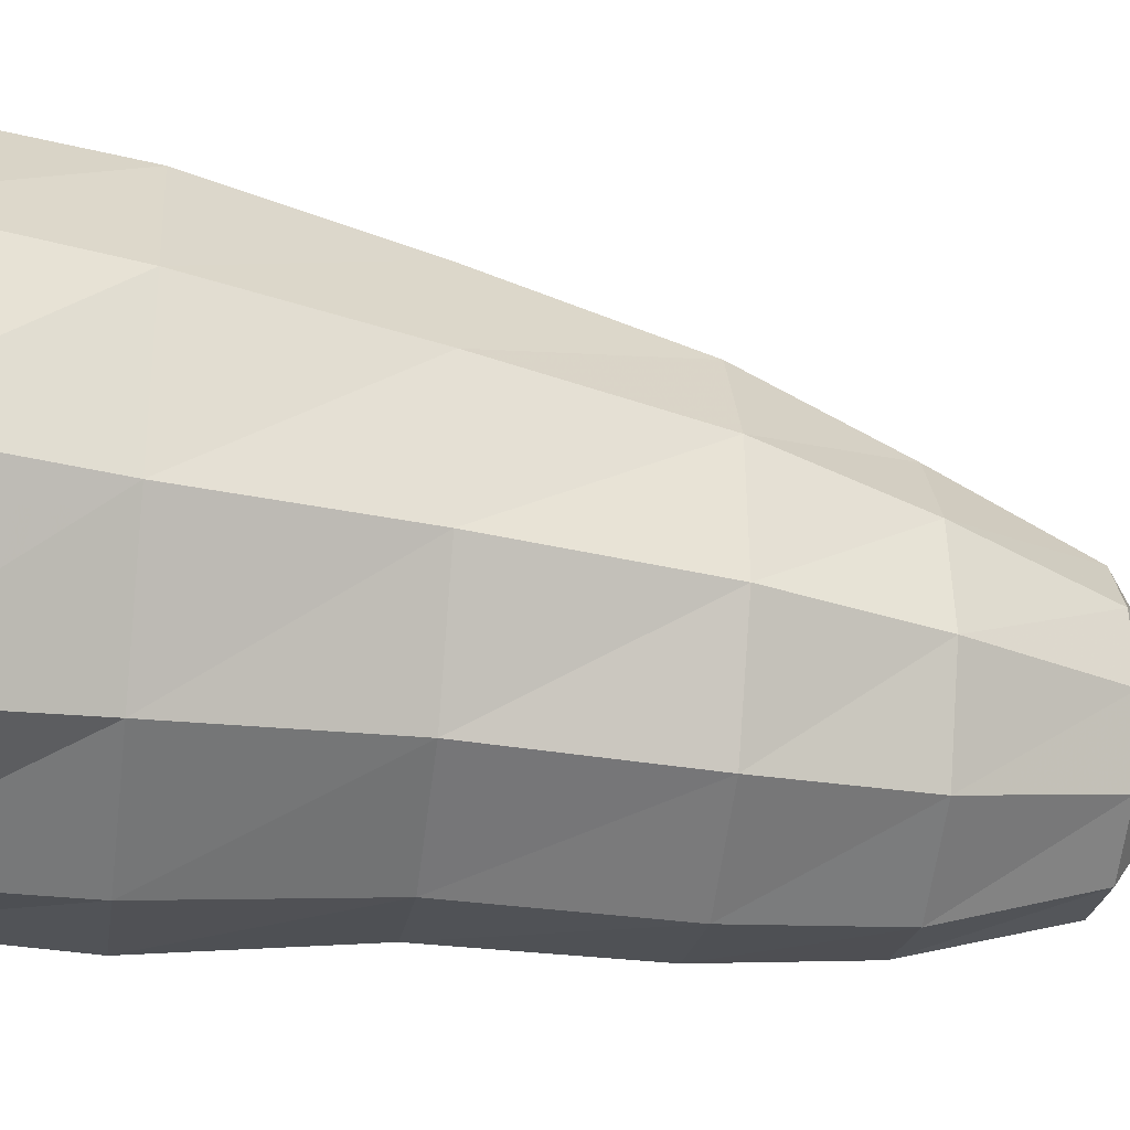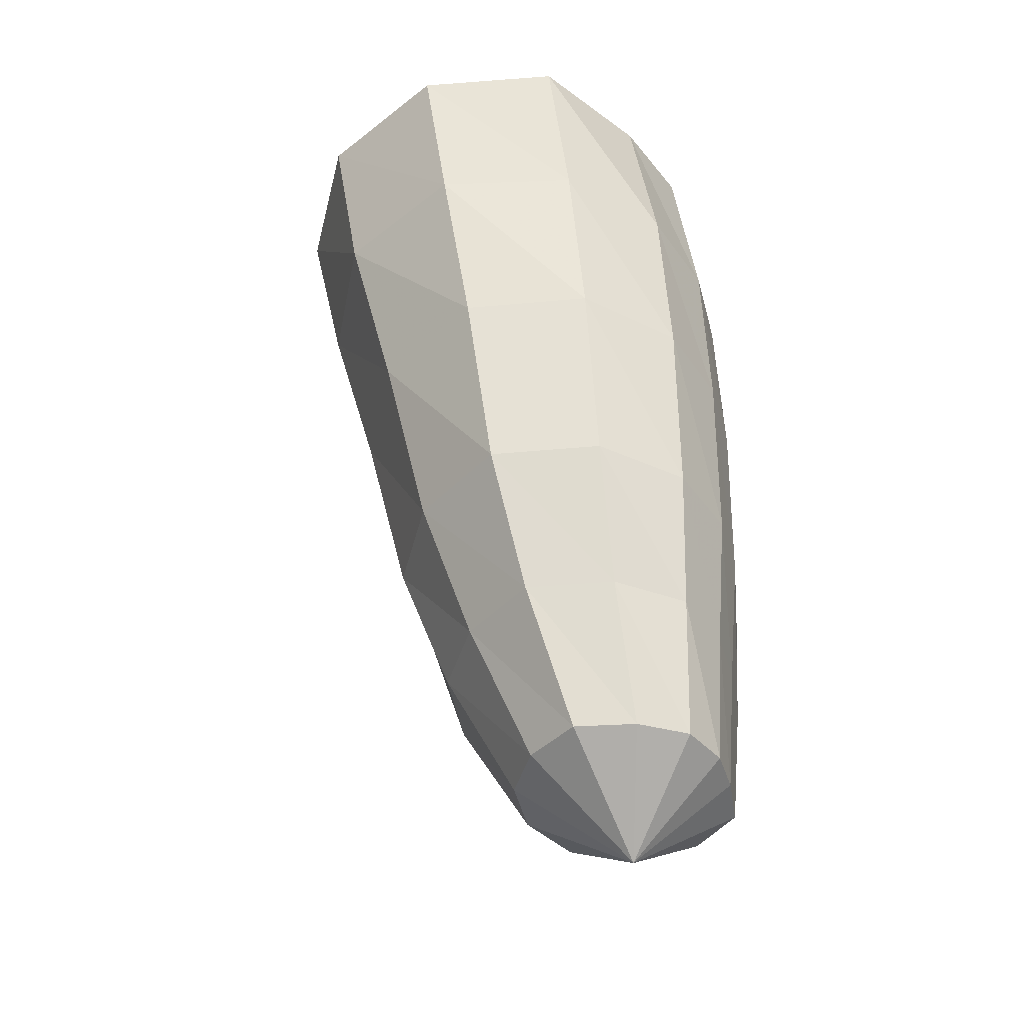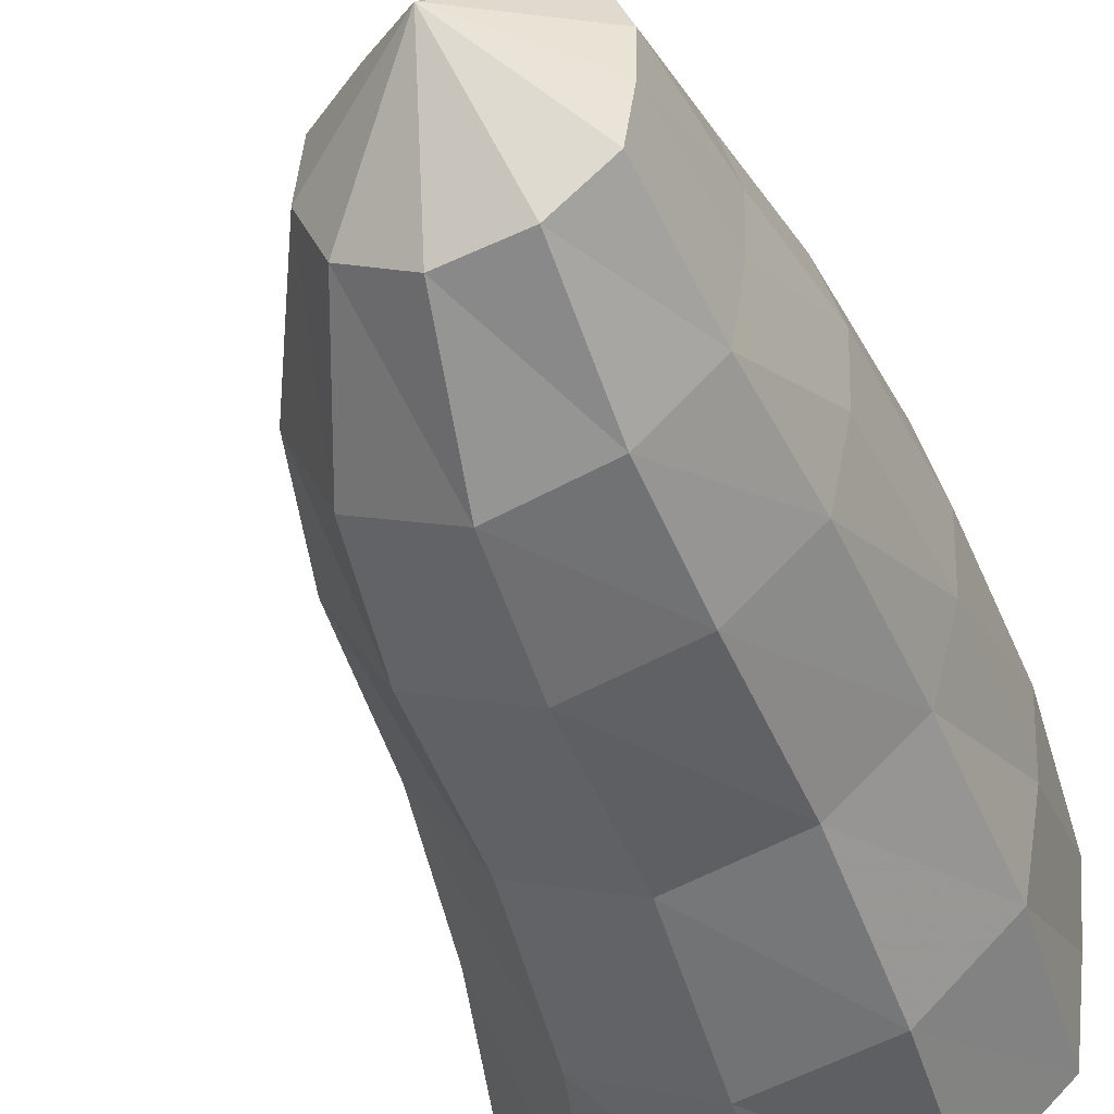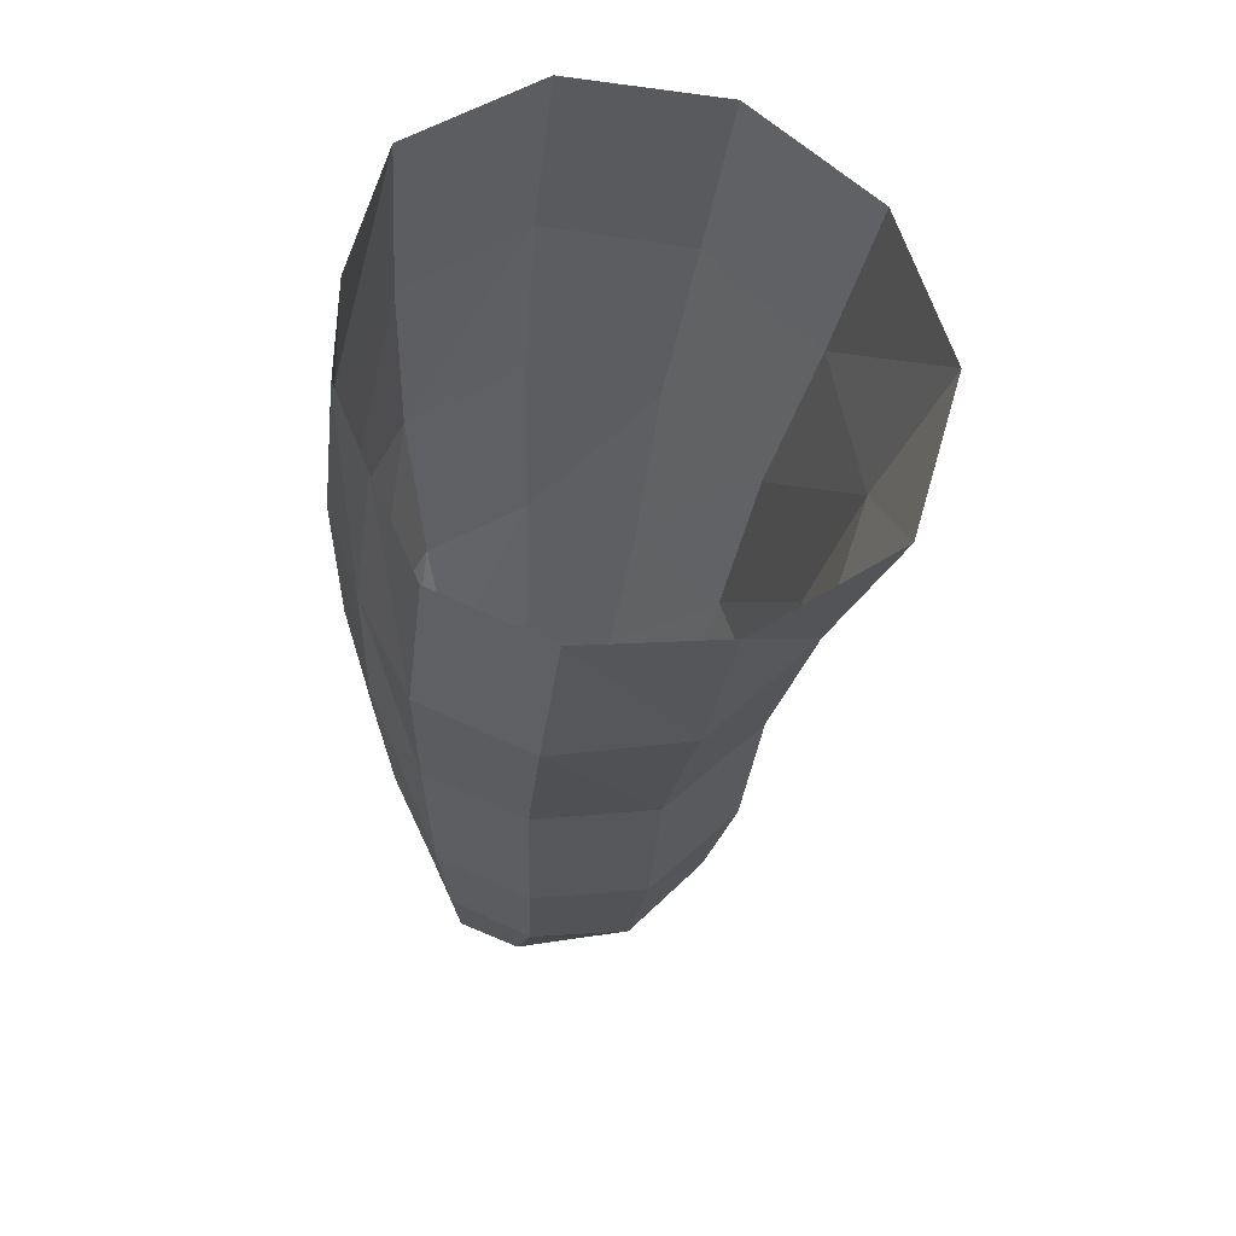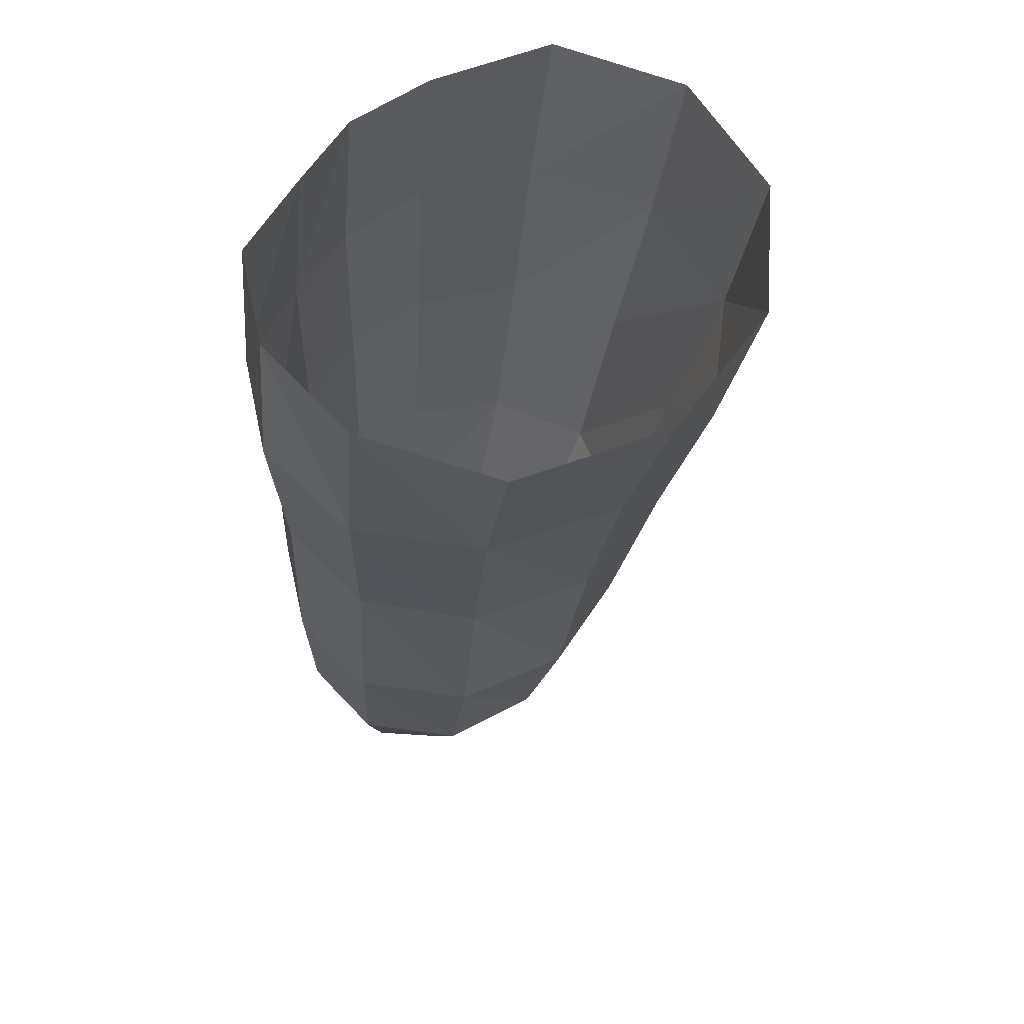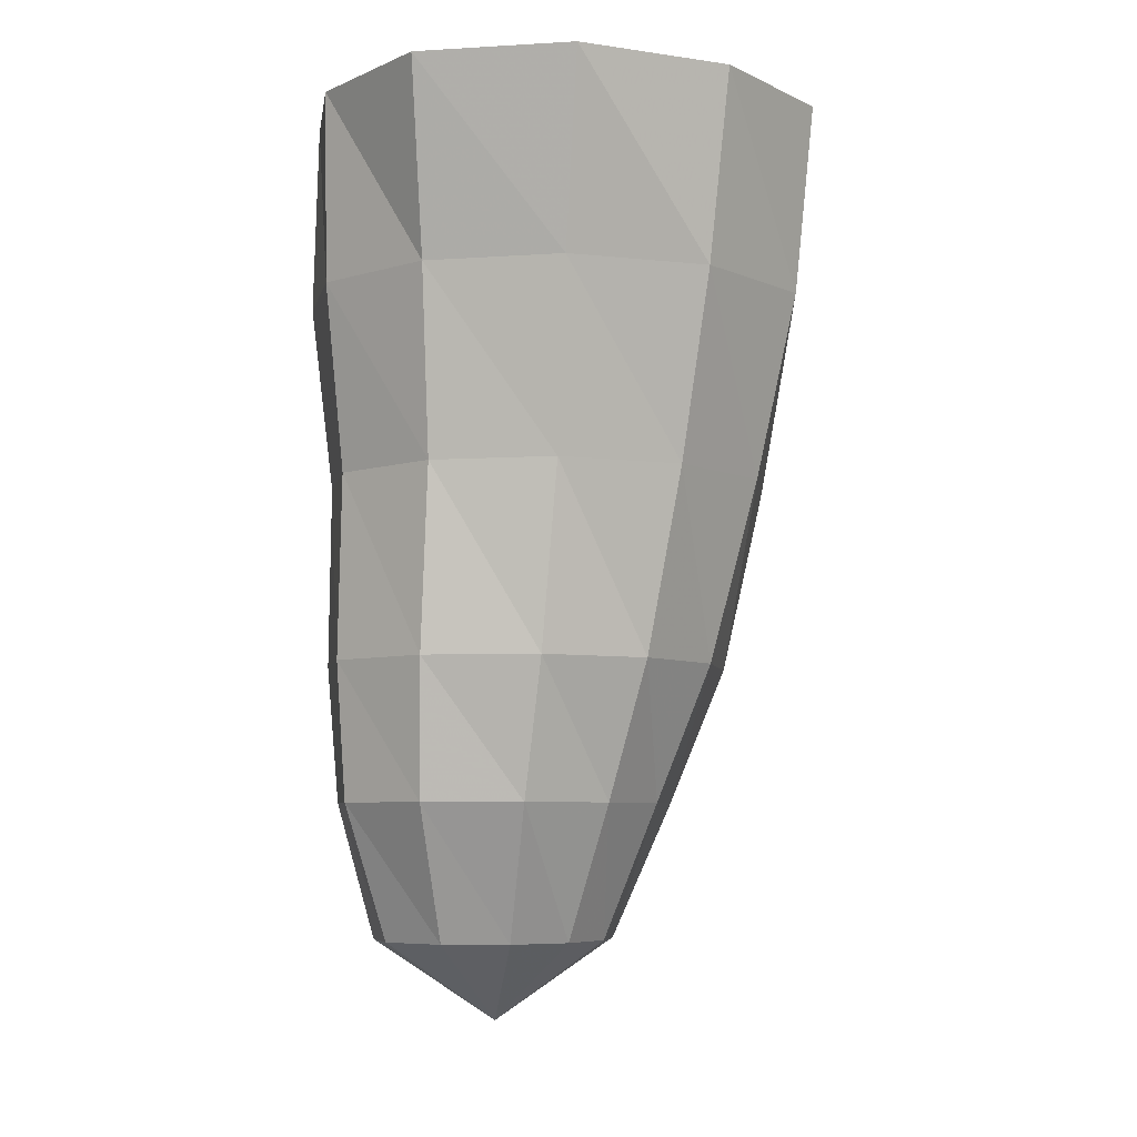
<metadata>
{"format":"obj","ext":"obj","renderer":"f3d","projection":"perspective","resolution":1024,"background":"white","views":[{"elev":-31.4,"azim":-98.2,"up":"+Z"},{"elev":-41.9,"azim":17.7,"up":"+Y"},{"elev":-45.5,"azim":23.4,"up":"+Z"},{"elev":63.0,"azim":164.1,"up":"+Y"},{"elev":56.2,"azim":-143.8,"up":"+Y"},{"elev":-6.3,"azim":-112.3,"up":"+Y"}]}
</metadata>
<code>
v -0.1594 -0.08222 2.141
v -1.349 -0.08222 2.404
v -2.511 -0.08222 1.852
v -3.197 -0.08222 0.7294
v -3.233 -0.08222 -0.5985
v -2.528 -0.08222 -1.714
v -1.32 -0.08222 -2.059
v -0.2552 -0.08222 -1.805
v 0.4646 -0.08222 -1.17
v 0.5812 -0.08222 -0.3142
v 0.6571 -0.08222 0.412
v 0.4151 -0.08222 1.184
v -0.01499 -1.638 2.035
v -1.149 -1.638 2.341
v -2.266 -1.638 1.801
v -2.867 -1.638 0.7046
v -2.78 -1.638 -0.5099
v -2.128 -1.638 -1.478
v -1.123 -1.638 -1.978
v -0.07423 -1.638 -1.798
v 0.6503 -1.638 -1.161
v 0.8082 -1.638 -0.3104
v 0.8511 -1.638 0.4332
v 0.6421 -1.638 1.249
v 0.06917 -3.194 1.913
v -0.9668 -3.194 2.121
v -1.926 -3.194 1.593
v -2.459 -3.194 0.6393
v -2.435 -3.194 -0.4382
v -1.866 -3.194 -1.327
v -0.9469 -3.194 -1.766
v -0.00508 -3.194 -1.581
v 0.6534 -3.194 -1.026
v 0.8583 -3.194 -0.277
v 0.8885 -3.194 0.4249
v 0.7022 -3.194 1.202
v 0.07154 -4.75 1.612
v -0.8437 -4.75 1.796
v -1.644 -4.75 1.281
v -2.126 -4.75 0.4771
v -2.196 -4.75 -0.4792
v -1.727 -4.75 -1.338
v -0.8635 -4.75 -1.773
v 0.03527 -4.75 -1.588
v 0.6547 -4.75 -1.052
v 0.807 -4.75 -0.3329
v 0.8355 -4.75 0.3083
v 0.6523 -4.75 1.006
v 0.04685 -5.92 1.195
v -0.6795 -5.92 1.348
v -1.308 -5.92 0.9306
v -1.725 -5.92 0.3057
v -1.841 -5.92 -0.4843
v -1.493 -5.92 -1.254
v -0.7406 -5.92 -1.656
v 0.05515 -5.92 -1.48
v 0.5897 -5.92 -0.9966
v 0.685 -5.92 -0.3599
v 0.7034 -5.92 0.1765
v 0.5504 -5.92 0.7584
v 0.07785 -7.091 0.7809
v -0.4202 -7.091 0.9018
v -0.8667 -7.091 0.6252
v -1.151 -7.091 0.1831
v -1.2 -7.091 -0.3592
v -0.973 -7.091 -0.8878
v -0.4703 -7.091 -1.204
v 0.1075 -7.091 -1.13
v 0.5243 -7.091 -0.7873
v 0.5973 -7.091 -0.2997
v 0.6037 -7.091 0.1093
v 0.4538 -7.091 0.5172
v -0.2264 -7.793 -0.1291
f 73 61 62
f 73 62 63
f 73 63 64
f 73 64 65
f 73 65 66
f 73 66 67
f 73 67 68
f 73 68 69
f 73 69 70
f 73 70 71
f 73 71 72
f 73 72 61
f 61 49 50
f 61 50 62
f 62 50 51
f 62 51 63
f 63 51 52
f 63 52 64
f 64 52 53
f 64 53 65
f 65 53 54
f 65 54 66
f 66 54 55
f 66 55 67
f 67 55 56
f 67 56 68
f 68 56 57
f 68 57 69
f 69 57 58
f 69 58 70
f 70 58 59
f 70 59 71
f 71 59 60
f 71 60 72
f 72 60 49
f 72 49 61
f 49 37 38
f 49 38 50
f 50 38 39
f 50 39 51
f 51 39 40
f 51 40 52
f 52 40 41
f 52 41 53
f 53 41 42
f 53 42 54
f 54 42 43
f 54 43 55
f 55 43 44
f 55 44 56
f 56 44 45
f 56 45 57
f 57 45 46
f 57 46 58
f 58 46 47
f 58 47 59
f 59 47 48
f 59 48 60
f 60 48 37
f 60 37 49
f 37 25 26
f 37 26 38
f 38 26 27
f 38 27 39
f 39 27 28
f 39 28 40
f 40 28 29
f 40 29 41
f 41 29 30
f 41 30 42
f 42 30 31
f 42 31 43
f 43 31 32
f 43 32 44
f 44 32 33
f 44 33 45
f 45 33 34
f 45 34 46
f 46 34 35
f 46 35 47
f 47 35 36
f 47 36 48
f 48 36 25
f 48 25 37
f 25 13 14
f 25 14 26
f 26 14 15
f 26 15 27
f 27 15 16
f 27 16 28
f 28 16 17
f 28 17 29
f 29 17 18
f 29 18 30
f 30 18 19
f 30 19 31
f 31 19 20
f 31 20 32
f 32 20 21
f 32 21 33
f 33 21 22
f 33 22 34
f 34 22 23
f 34 23 35
f 35 23 24
f 35 24 36
f 36 24 13
f 36 13 25
f 13 1 2
f 13 2 14
f 14 2 3
f 14 3 15
f 15 3 4
f 15 4 16
f 16 4 5
f 16 5 17
f 17 5 6
f 17 6 18
f 18 6 7
f 18 7 19
f 19 7 8
f 19 8 20
f 20 8 9
f 20 9 21
f 21 9 10
f 21 10 22
f 22 10 11
f 22 11 23
f 23 11 12
f 23 12 24
f 24 12 1
f 24 1 13

</code>
